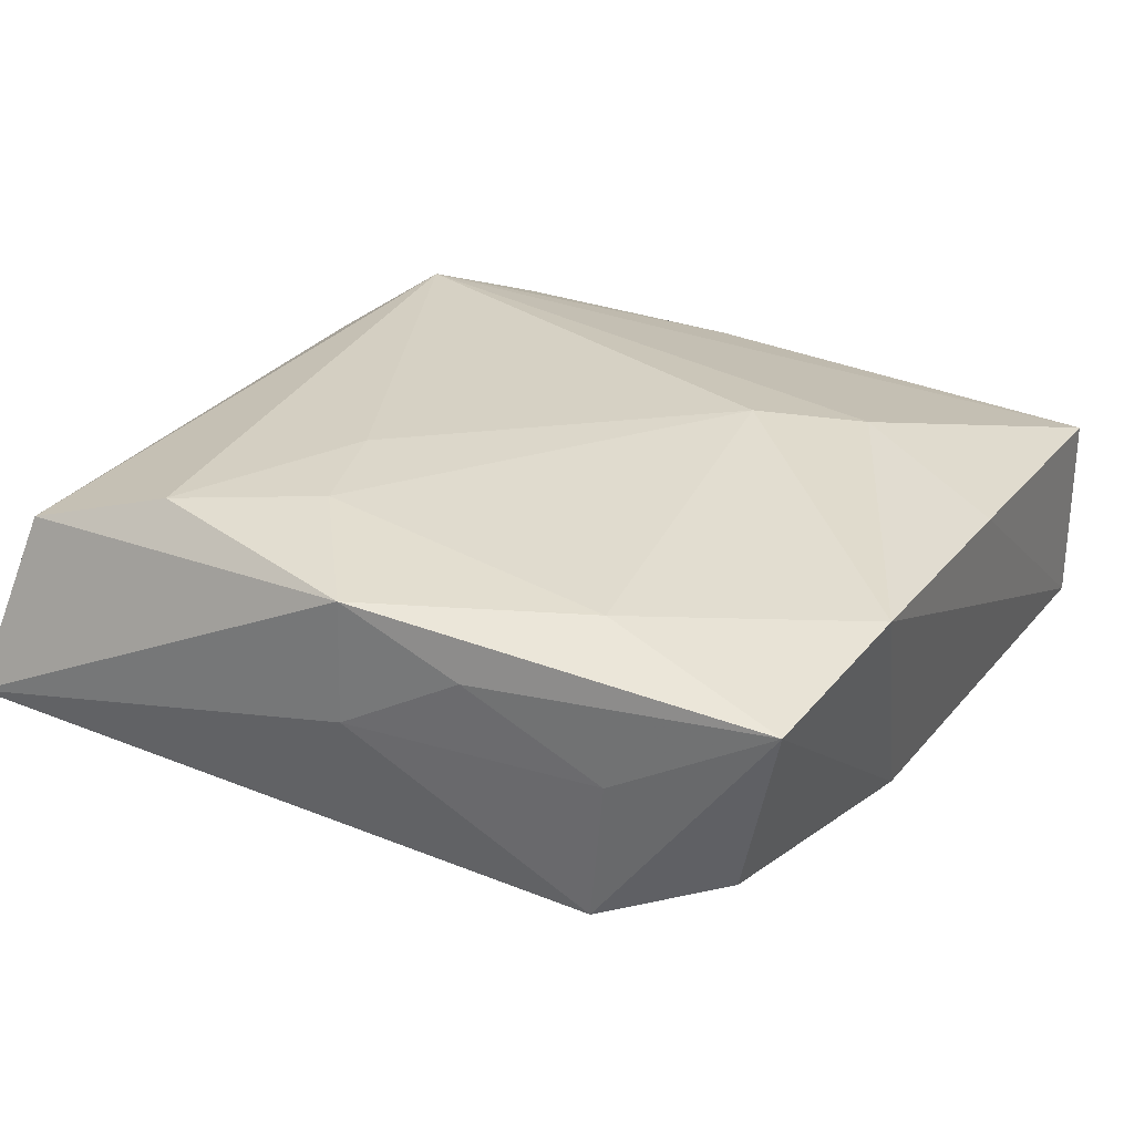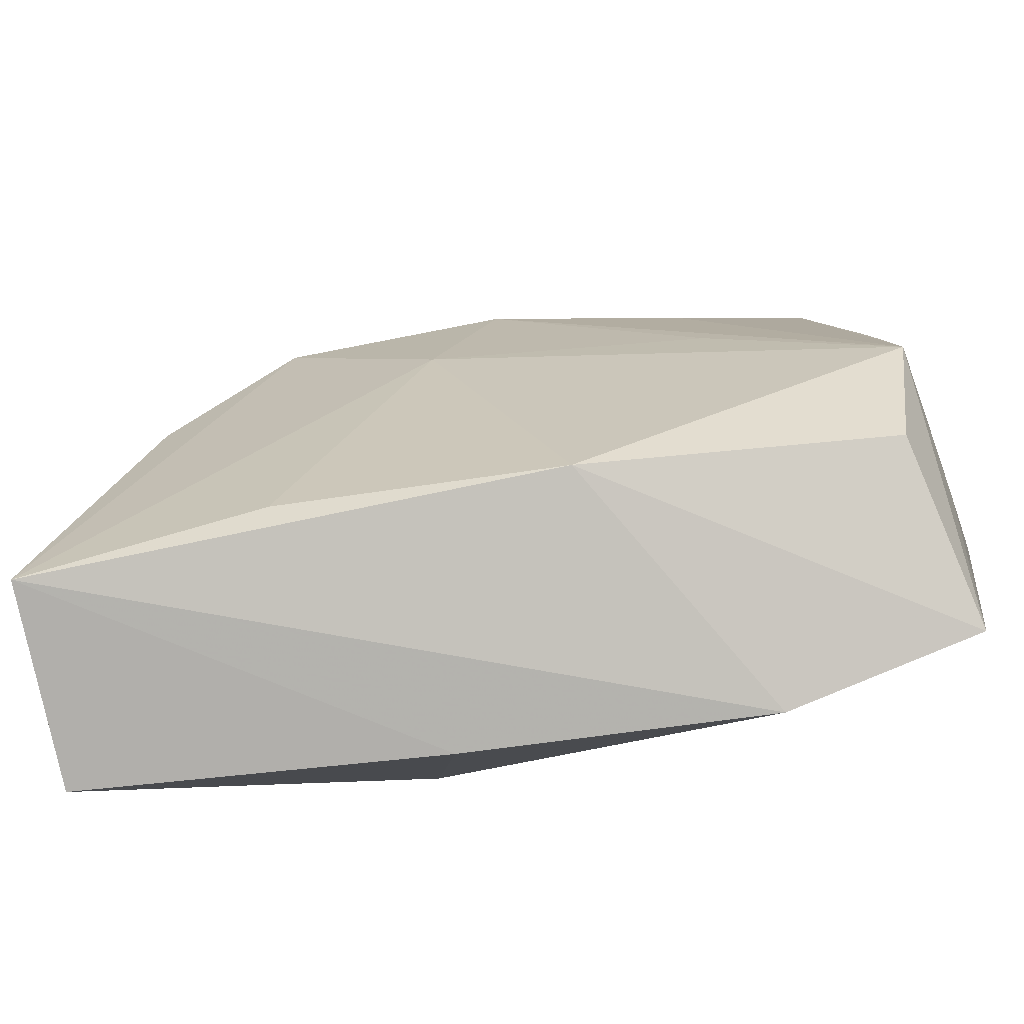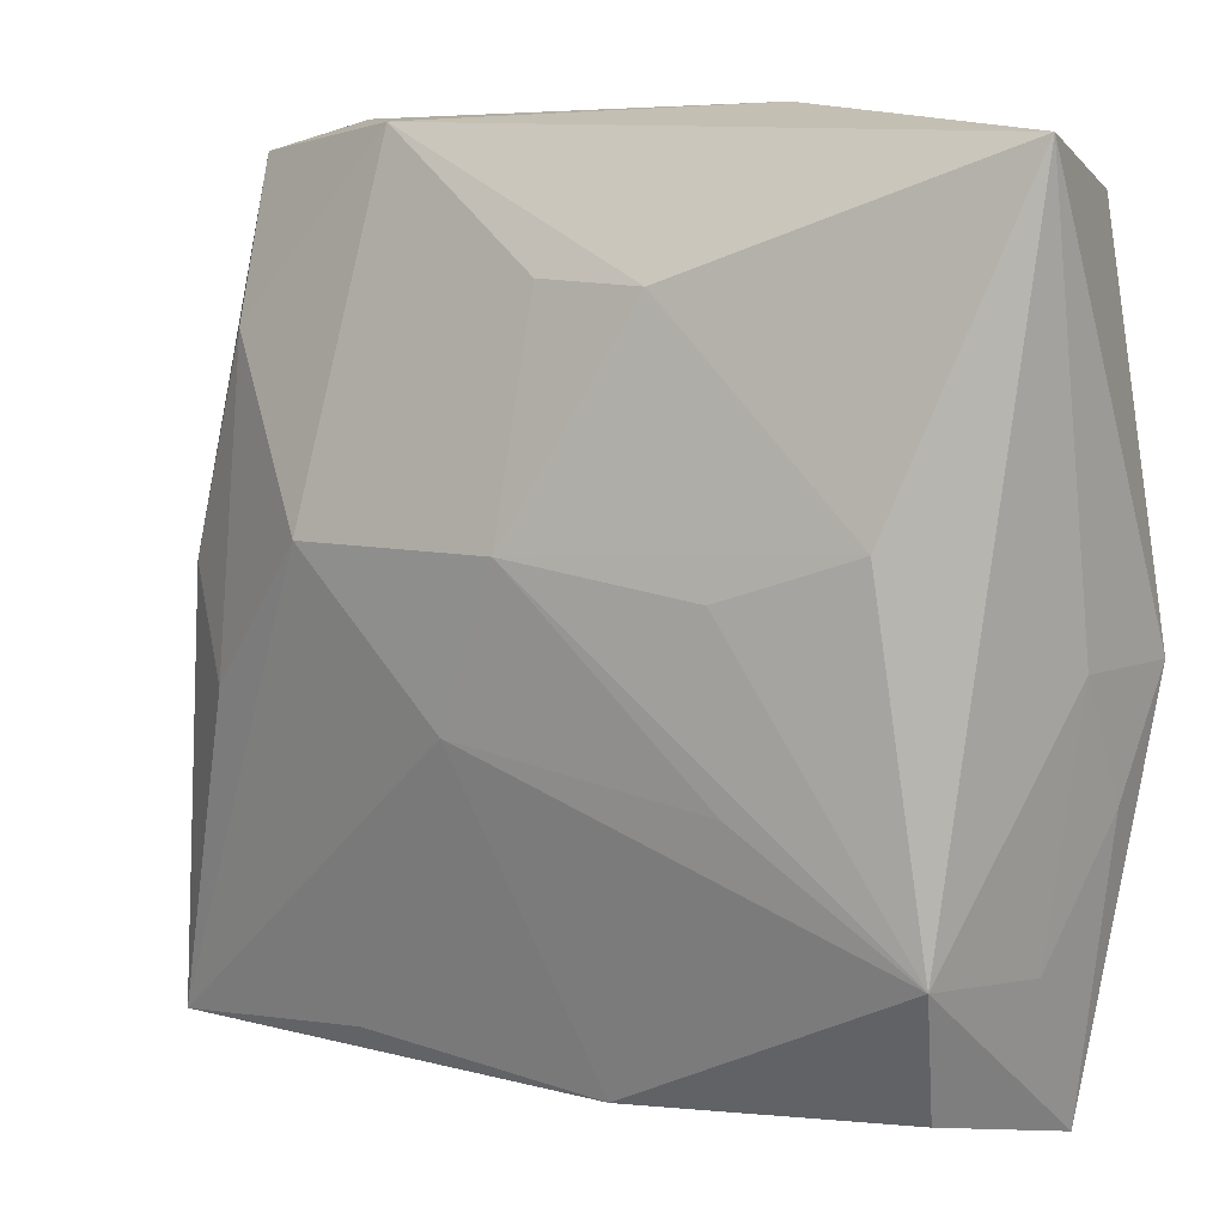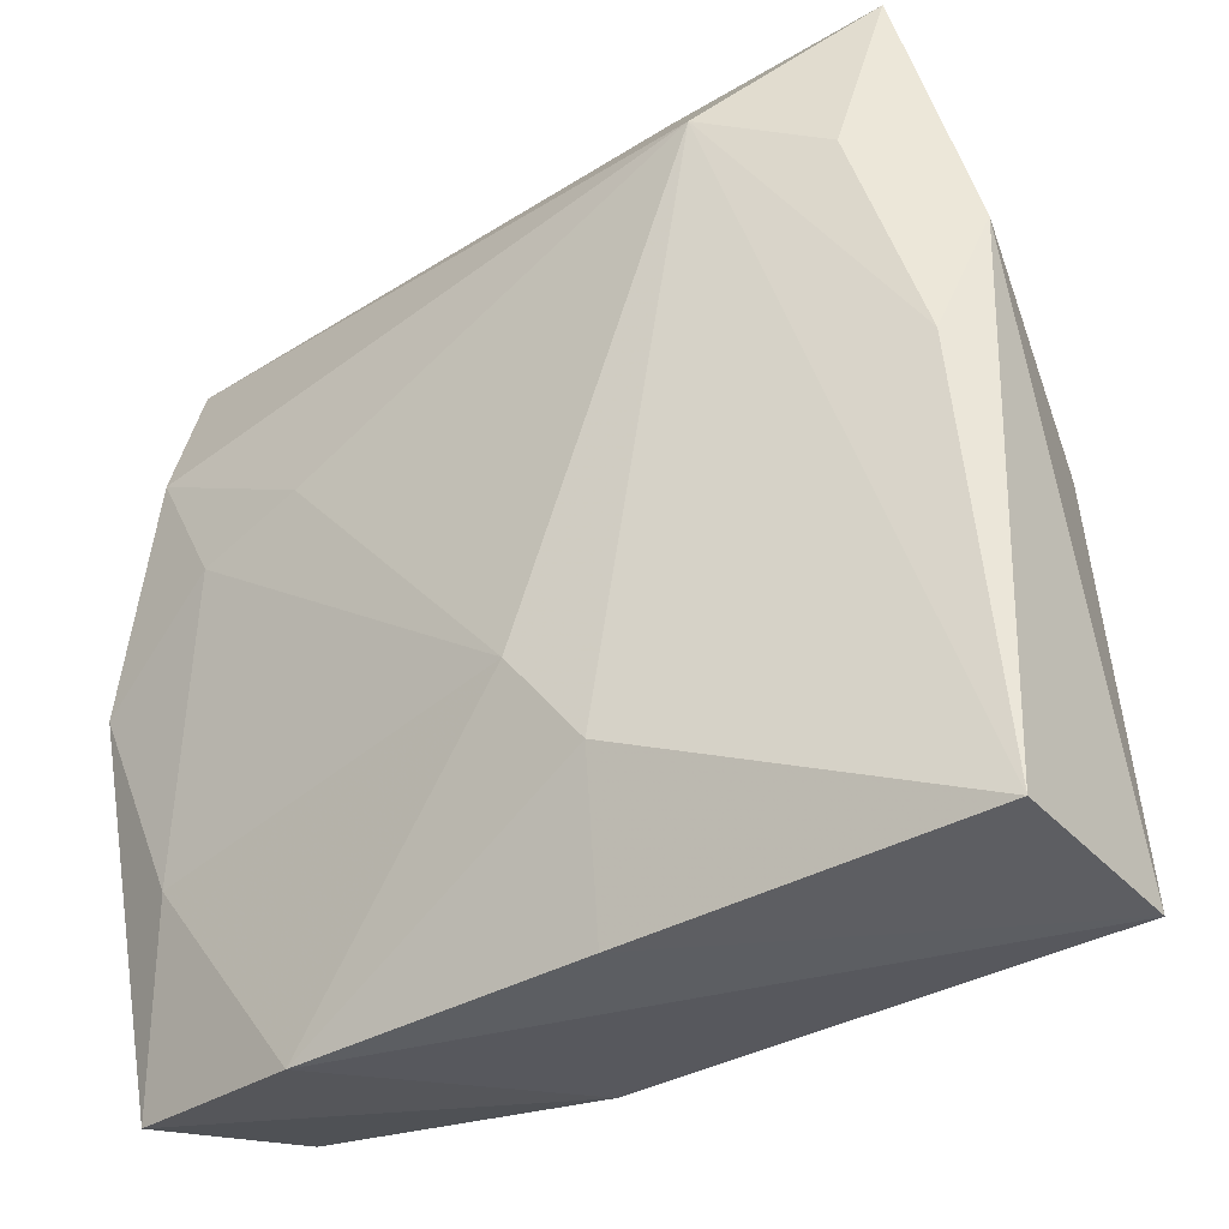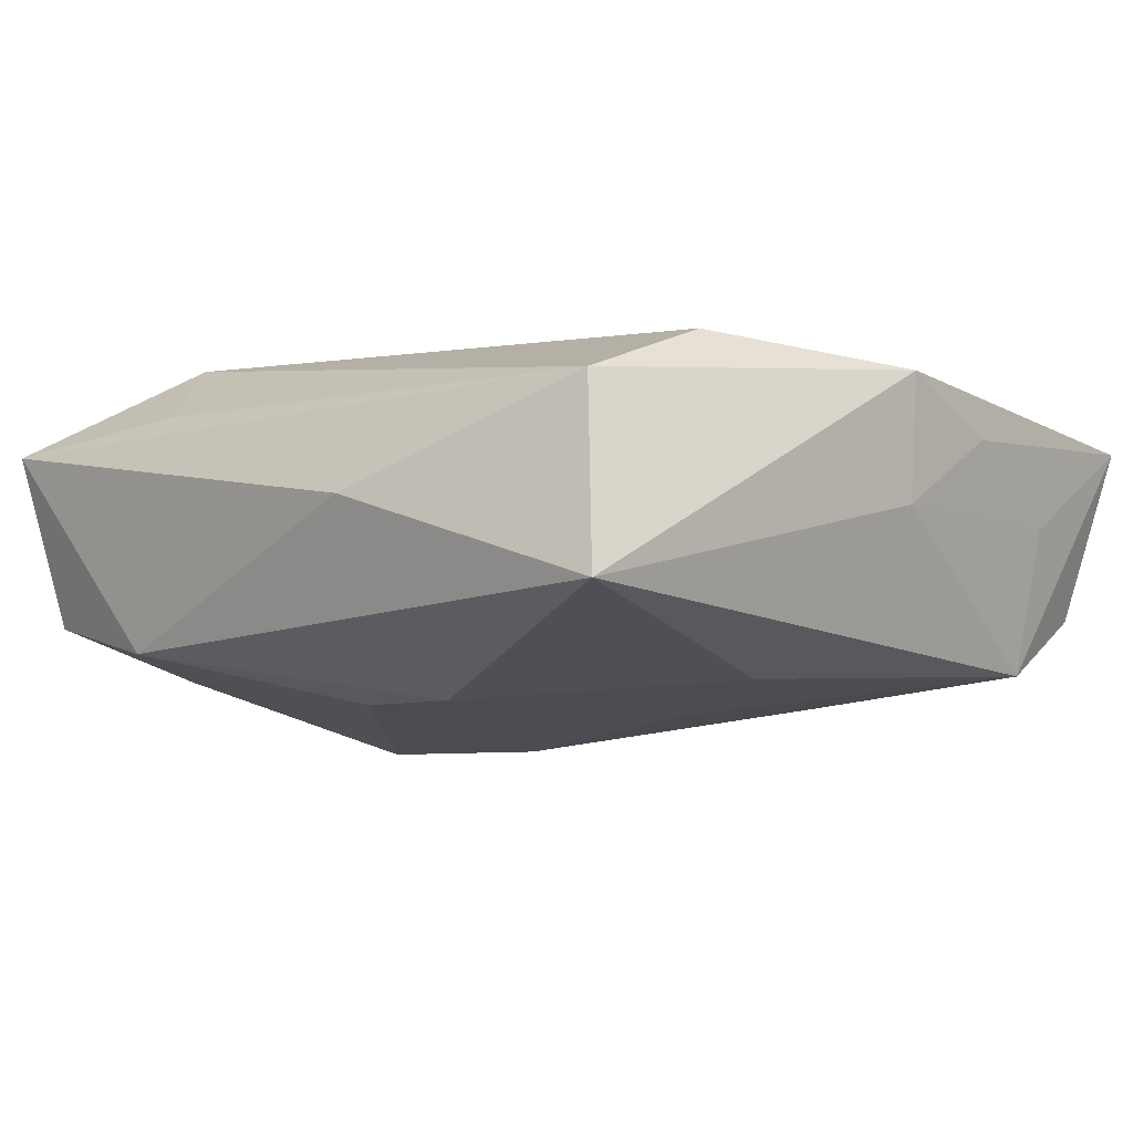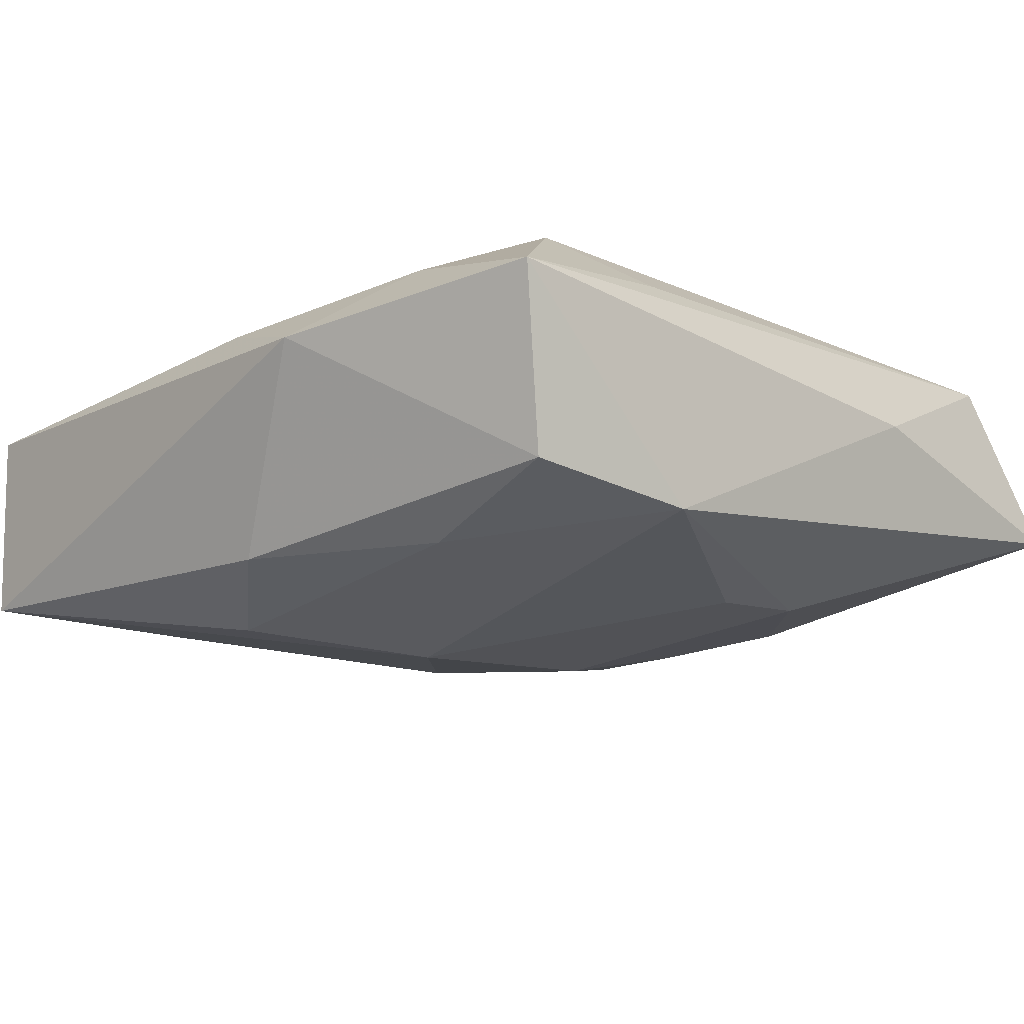
<metadata>
{"format":"obj","ext":"obj","renderer":"f3d","projection":"perspective","resolution":1024,"background":"white","views":[{"elev":26.8,"azim":-61.6,"up":"+Z"},{"elev":-79.2,"azim":-167.1,"up":"+Y"},{"elev":9.9,"azim":-142.0,"up":"+Y"},{"elev":-37.9,"azim":37.7,"up":"+Y"},{"elev":-2.7,"azim":-134.9,"up":"+Z"},{"elev":-12.9,"azim":136.5,"up":"+Z"}]}
</metadata>
<code>
v -0.01787 -0.03775 0.01099
v -0.03786 -0.0007723 0.00217
v -0.01267 0.03767 0.002368
v -0.002363 0.02555 -0.01385
v 0.0342 0.001912 -0.01149
v -0.01176 0.0253 -0.01341
v 0.02754 -0.006837 -0.01592
v -0.0315 -0.03191 -0.006585
v 0.02961 0.03389 -0.007287
v 0.03051 0.02033 0.01157
v 0.03312 0.03625 0.008064
v 0.01666 0.005939 -0.01873
v -0.01802 0.004211 -0.01474
v -0.006307 -0.03454 -0.01043
v -0.0301 -0.01978 0.0127
v 0.01685 -0.03292 -0.01215
v -0.03361 0.03164 0.01066
v -0.01701 0.00957 0.0157
v 0.009988 -0.02441 0.01408
v 0.02203 0.0005828 0.01299
v 0.02045 0.02543 0.0157
v -0.03263 0.01859 0.01483
v -0.02914 0.008297 -0.01172
v 0.03693 -0.03551 0.00553
v -0.03531 -0.02241 0.001219
v -0.001962 0.006405 -0.01806
v 0.02846 0.02065 -0.01202
v 0.03672 -0.03547 -0.01147
v -0.03729 -0.01126 0.008094
v -0.03809 -0.001204 0.01293
v -0.03809 0.03575 -0.004732
v 0.004113 -0.01607 0.0157
v -0.03399 -0.03599 0.008668
v -0.01909 -0.01058 -0.01439
v 0.03561 0.001152 0.008814
v 0.007088 -0.03691 0.008835
v -0.02666 0.00697 0.01514
v 0.003683 -0.007396 -0.01734
v 0.01509 0.03621 -0.009614
v -0.03403 -0.02066 -0.01148
v 0.03875 0.01235 0.005616
v 0.01496 0.03298 0.01061
f 3 11 39
f 17 11 3
f 17 22 21
f 30 22 17
f 30 33 15
f 8 33 40
f 33 25 40
f 26 23 6
f 24 36 28
f 9 39 11
f 32 21 18
f 21 22 18
f 42 21 11
f 11 17 42
f 42 17 21
f 13 23 26
f 26 40 13
f 13 40 23
f 8 40 14
f 14 33 8
f 2 40 25
f 28 36 1
f 33 14 1
f 1 14 28
f 32 15 1
f 1 15 33
f 21 24 35
f 20 24 21
f 36 24 19
f 32 1 19
f 19 1 36
f 24 20 19
f 19 21 32
f 19 20 21
f 7 5 28
f 28 12 7
f 27 9 5
f 5 7 27
f 27 7 12
f 39 9 27
f 27 12 39
f 4 6 39
f 39 12 4
f 26 6 4
f 4 12 26
f 37 18 22
f 37 22 30
f 30 15 37
f 37 15 32
f 32 18 37
f 38 12 28
f 26 12 38
f 38 14 40
f 29 25 33
f 29 2 25
f 29 33 30
f 30 2 29
f 30 17 31
f 31 2 30
f 23 40 31
f 40 2 31
f 31 6 23
f 31 17 3
f 39 6 31
f 3 39 31
f 11 21 10
f 21 35 10
f 11 10 41
f 41 10 35
f 41 9 11
f 5 9 41
f 28 5 41
f 41 24 28
f 41 35 24
f 28 14 16
f 16 38 28
f 14 38 16
f 34 40 26
f 26 38 34
f 34 38 40

</code>
